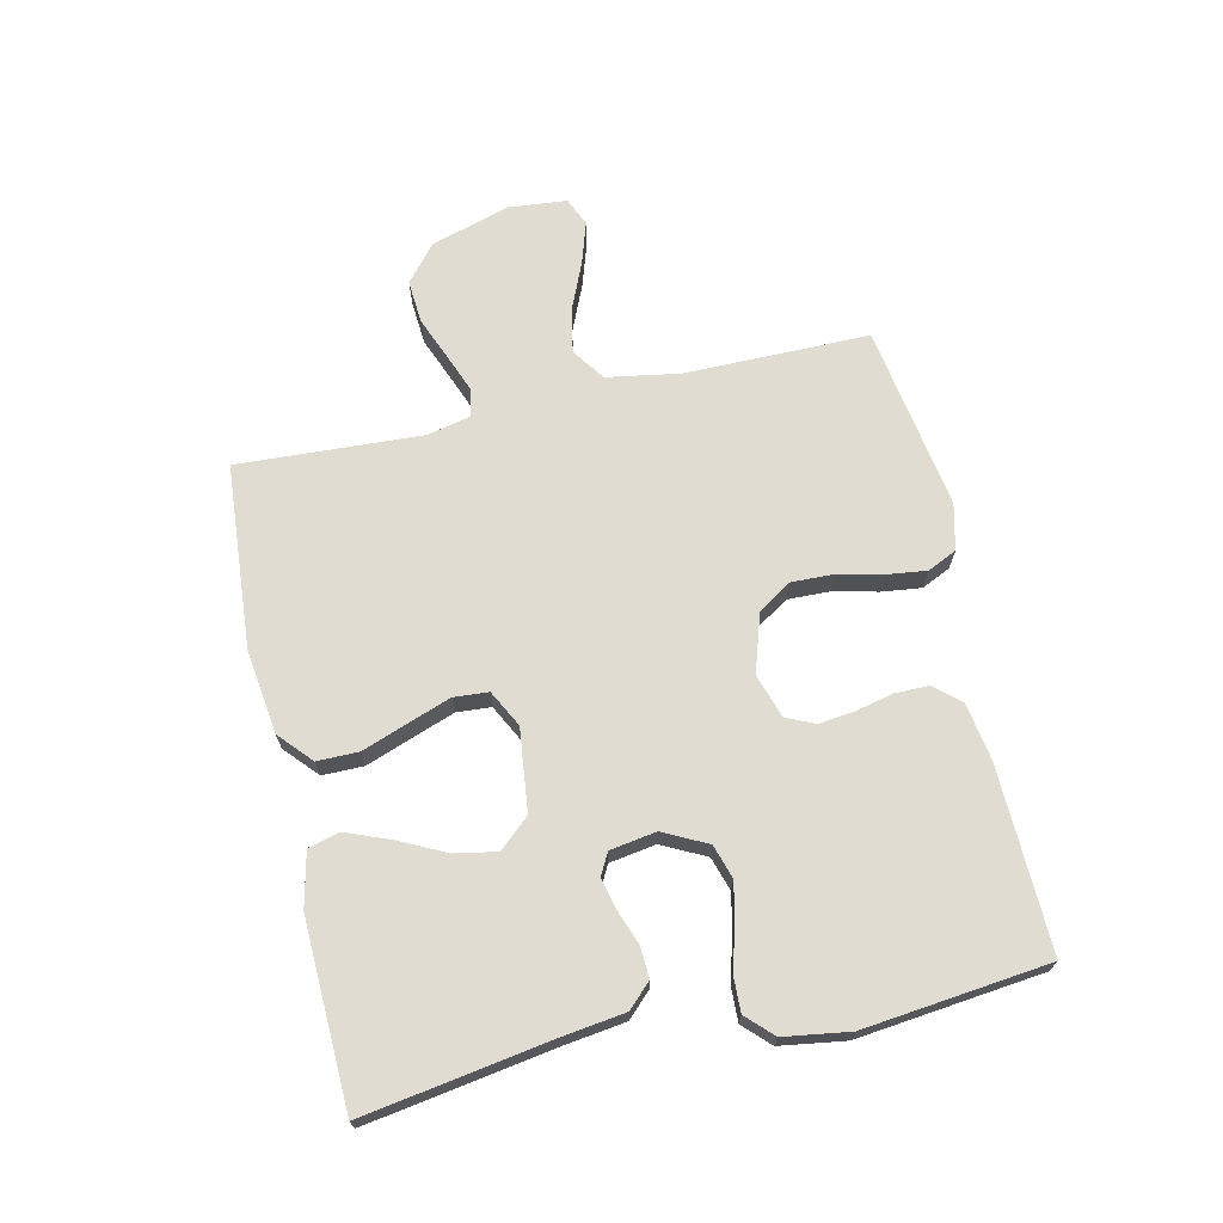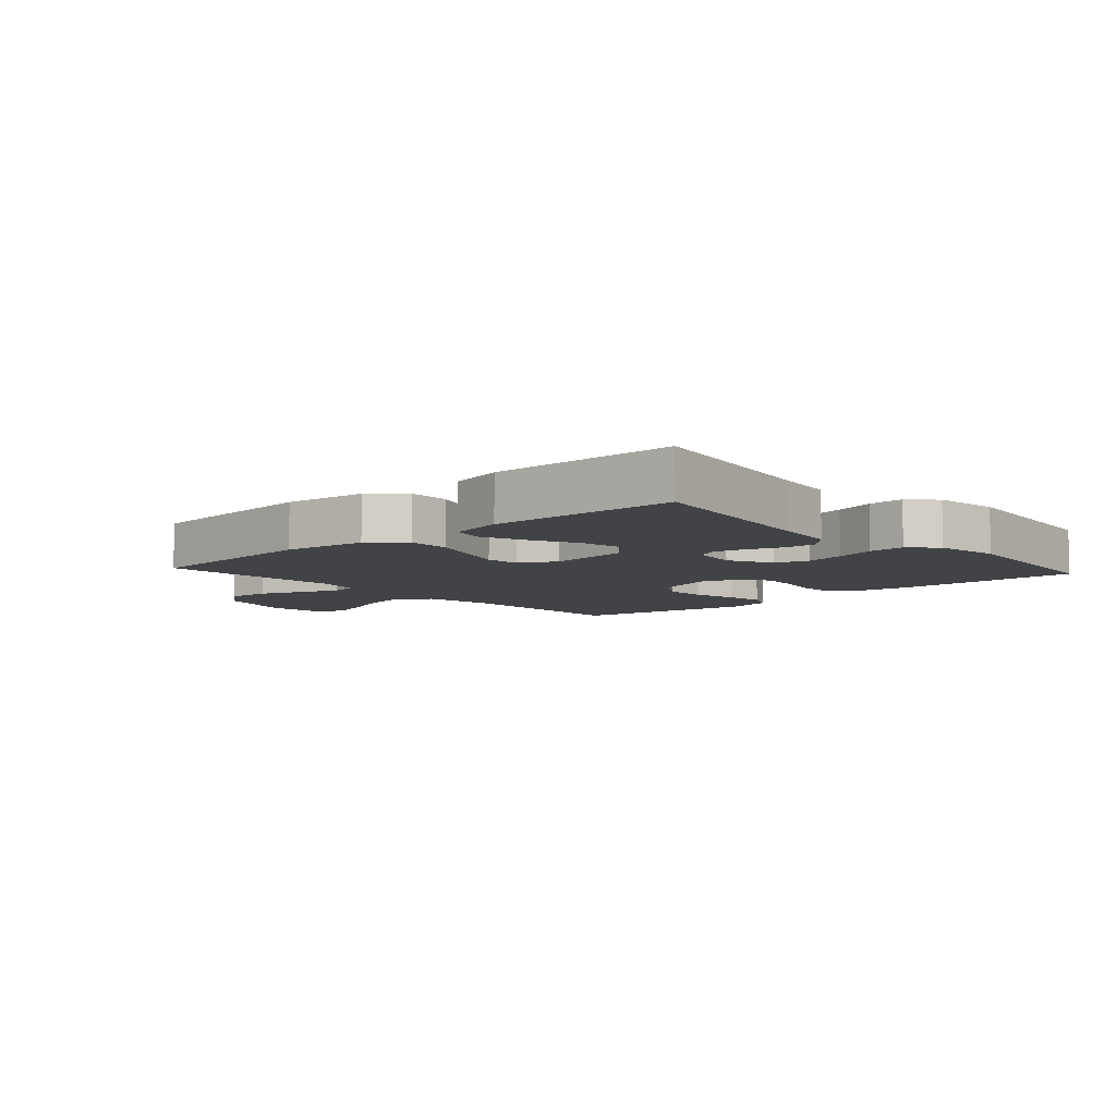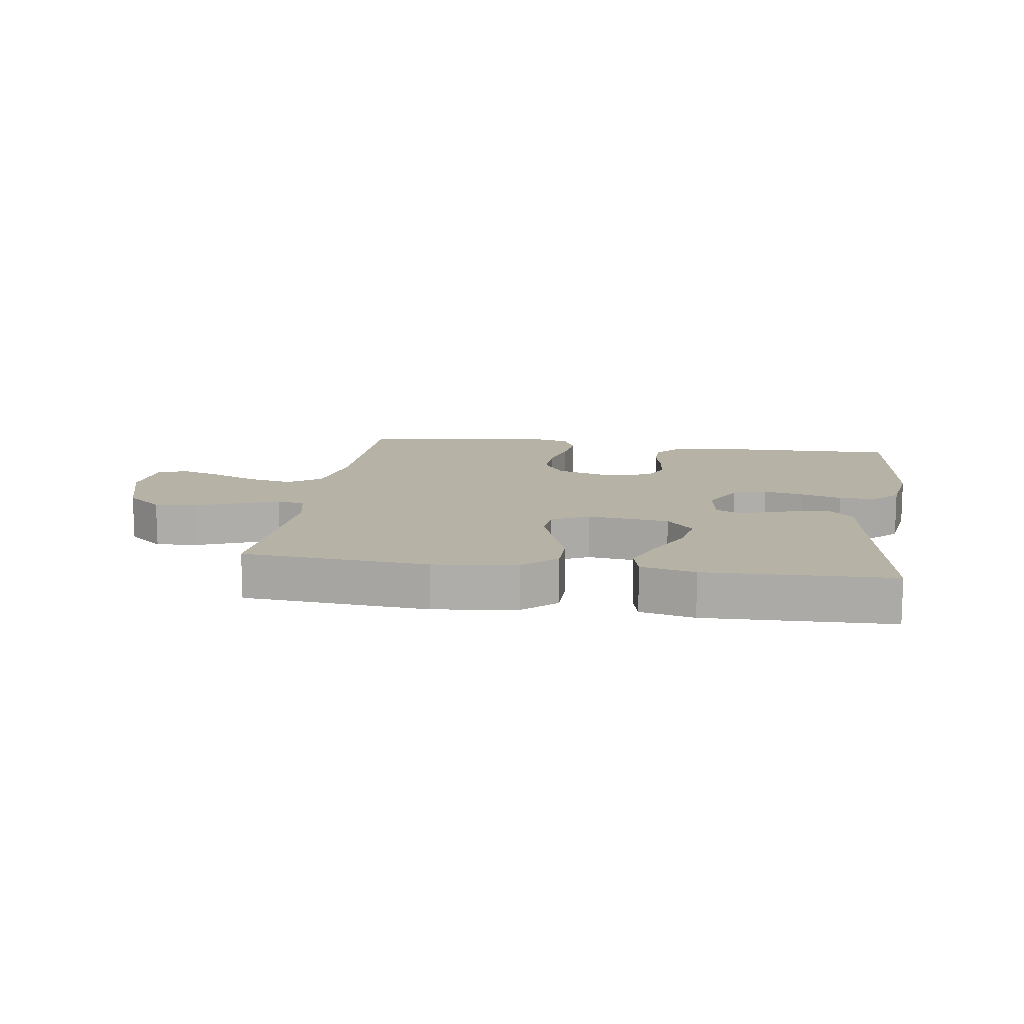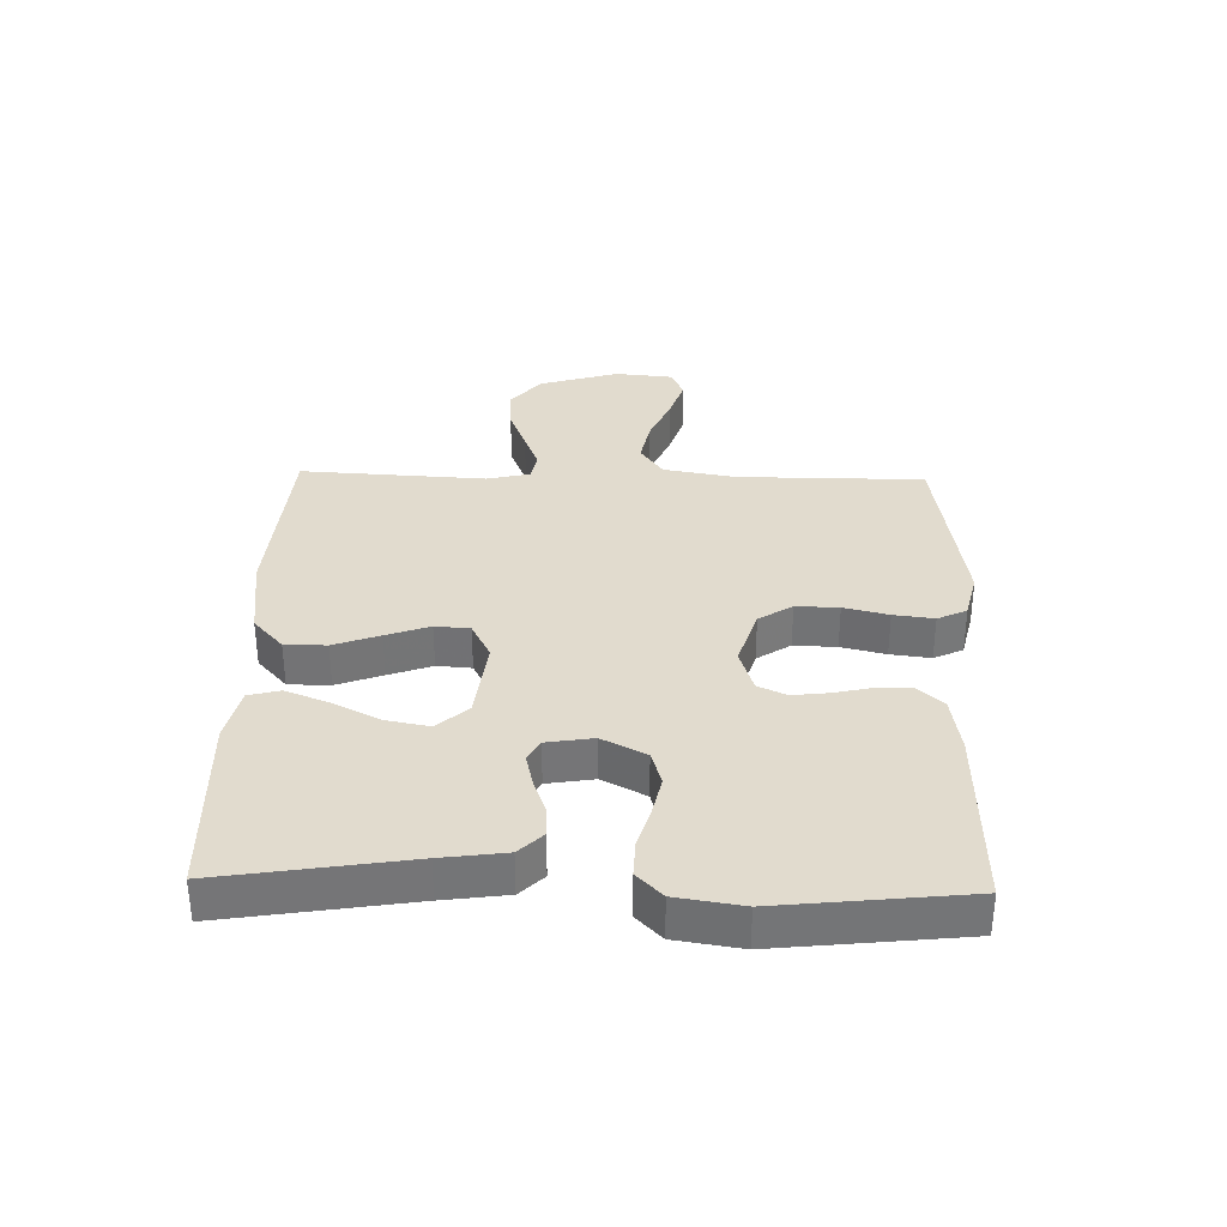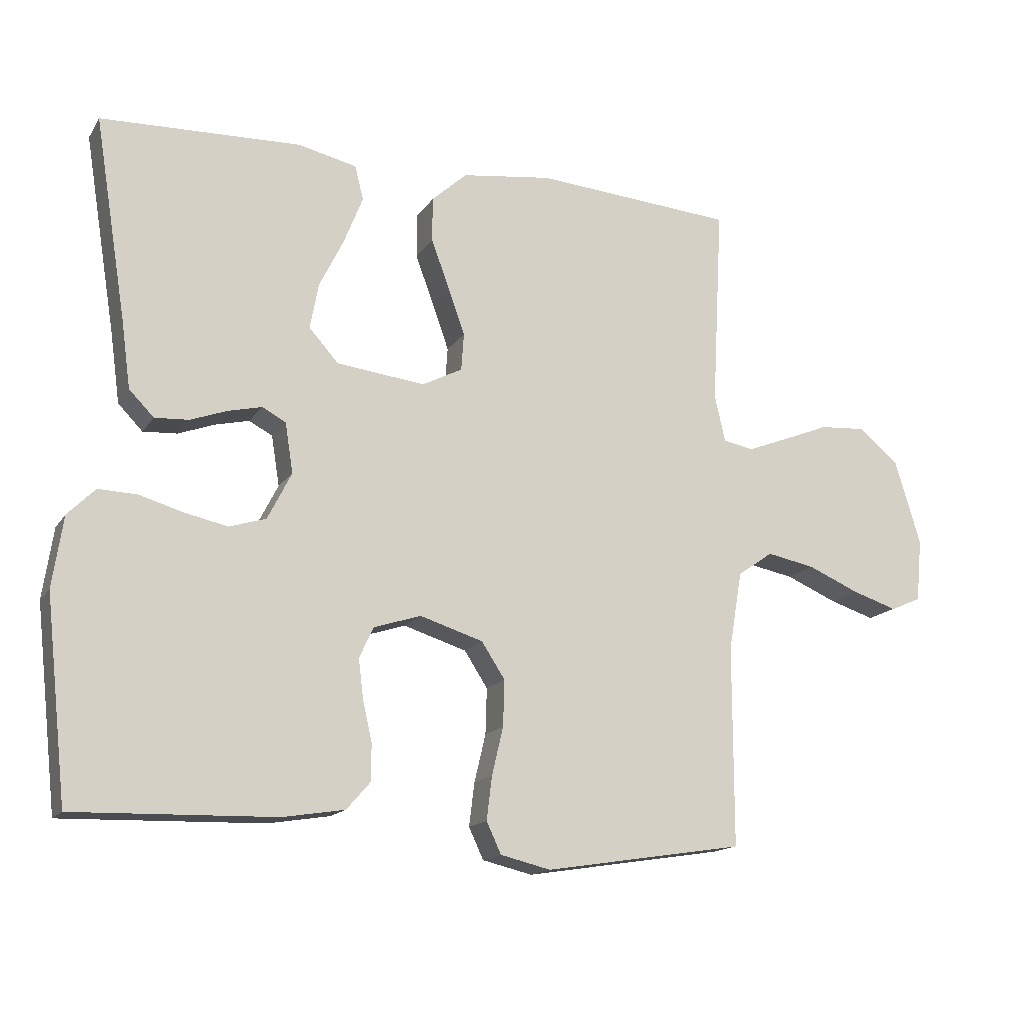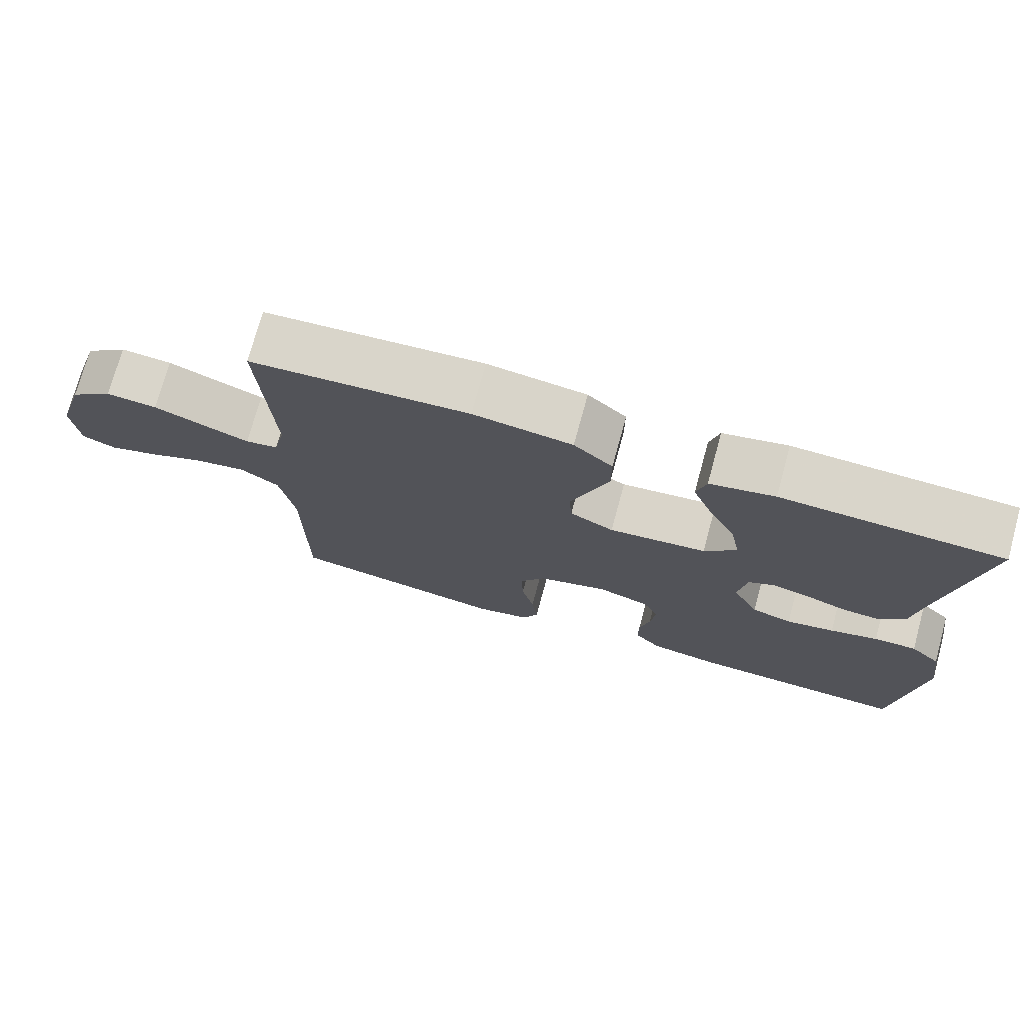
<metadata>
{"format":"obj","ext":"obj","renderer":"f3d","projection":"perspective","resolution":1024,"background":"white","views":[{"elev":69.1,"azim":77.3,"up":"+Y"},{"elev":-7.3,"azim":42.0,"up":"+Y"},{"elev":12.5,"azim":8.6,"up":"+Y"},{"elev":33.9,"azim":91.5,"up":"+Y"},{"elev":-15.4,"azim":158.0,"up":"+Z"},{"elev":74.2,"azim":15.3,"up":"+Z"}]}
</metadata>
<code>
v -0.5 0.07 0.5
v -0.2 0.07 0.523
v -0.065 0.07 0.505
v -0.012 0.07 0.457
v -0.012 0.07 0.39
v -0.039 0.07 0.316
v -0.064 0.07 0.246
v -0.06 0.07 0.19
v 0 0.07 0.159
v 0.133 0.07 0.175
v 0.177 0.07 0.224
v 0.164 0.07 0.293
v 0.127 0.07 0.368
v 0.099 0.07 0.439
v 0.112 0.07 0.49
v 0.2 0.07 0.51
v 0.5 0.07 0.5
v 0.452 0.07 0.2
v 0.438 0.07 0.097
v 0.401 0.07 0.059
v 0.35 0.07 0.062
v 0.295 0.07 0.082
v 0.244 0.07 0.094
v 0.209 0.07 0.075
v 0.197 0.07 0
v 0.233 0.07 -0.071
v 0.288 0.07 -0.088
v 0.353 0.07 -0.074
v 0.418 0.07 -0.055
v 0.476 0.07 -0.053
v 0.517 0.07 -0.094
v 0.533 0.07 -0.2
v 0.5 0.07 -0.5
v 0.2 0.07 -0.492
v 0.107 0.07 -0.477
v 0.071 0.07 -0.436
v 0.071 0.07 -0.381
v 0.085 0.07 -0.319
v 0.092 0.07 -0.261
v 0.071 0.07 -0.215
v 0 0.07 -0.192
v -0.095 0.07 -0.222
v -0.13 0.07 -0.276
v -0.128 0.07 -0.345
v -0.111 0.07 -0.417
v -0.103 0.07 -0.482
v -0.125 0.07 -0.529
v -0.2 0.07 -0.547
v -0.5 0.07 -0.5
v -0.5 0.07 -0.2
v -0.52 0.07 -0.082
v -0.573 0.07 -0.045
v -0.645 0.07 -0.059
v -0.722 0.07 -0.092
v -0.79 0.07 -0.114
v -0.836 0.07 -0.094
v -0.845 0.07 0
v -0.806 0.07 0.129
v -0.747 0.07 0.178
v -0.677 0.07 0.173
v -0.607 0.07 0.145
v -0.545 0.07 0.121
v -0.5 0.07 0.13
v -0.484 0.07 0.2
v -0.5 0 0.5
v -0.2 0 0.523
v -0.065 0 0.505
v -0.012 0 0.457
v -0.012 0 0.39
v -0.039 0 0.316
v -0.064 0 0.246
v -0.06 0 0.19
v 0 0 0.159
v 0.133 0 0.175
v 0.177 0 0.224
v 0.164 0 0.293
v 0.127 0 0.368
v 0.099 0 0.439
v 0.112 0 0.49
v 0.2 0 0.51
v 0.5 0 0.5
v 0.452 0 0.2
v 0.438 0 0.097
v 0.401 0 0.059
v 0.35 0 0.062
v 0.295 0 0.082
v 0.244 0 0.094
v 0.209 0 0.075
v 0.197 0 0
v 0.233 0 -0.071
v 0.288 0 -0.088
v 0.353 0 -0.074
v 0.418 0 -0.055
v 0.476 0 -0.053
v 0.517 0 -0.094
v 0.533 0 -0.2
v 0.5 0 -0.5
v 0.2 0 -0.492
v 0.107 0 -0.477
v 0.071 0 -0.436
v 0.071 0 -0.381
v 0.085 0 -0.319
v 0.092 0 -0.261
v 0.071 0 -0.215
v 0 0 -0.192
v -0.095 0 -0.222
v -0.13 0 -0.276
v -0.128 0 -0.345
v -0.111 0 -0.417
v -0.103 0 -0.482
v -0.125 0 -0.529
v -0.2 0 -0.547
v -0.5 0 -0.5
v -0.5 0 -0.2
v -0.52 0 -0.082
v -0.573 0 -0.045
v -0.645 0 -0.059
v -0.722 0 -0.092
v -0.79 0 -0.114
v -0.836 0 -0.094
v -0.845 0 0
v -0.806 0 0.129
v -0.747 0 0.178
v -0.677 0 0.173
v -0.607 0 0.145
v -0.545 0 0.121
v -0.5 0 0.13
v -0.484 0 0.2
f 58 59 60 61
f 58 61 62
f 57 58 62
f 56 57 62 63
f 53 54 55 56
f 52 53 56 63
f 47 48 49 50
f 47 50 51
f 44 45 46 47
f 43 44 47 51
f 42 43 51 52
f 35 36 37 38
f 35 38 39
f 34 35 39
f 33 34 39 40
f 31 32 33 40
f 28 29 30 31
f 27 28 31 40
f 19 20 21 22
f 18 19 22 23
f 17 18 23
f 16 17 23 24
f 12 13 14 15
f 12 15 16
f 11 12 16 24
f 3 4 5 6
f 3 6 7
f 64 1 2 3
f 63 64 3 7
f 41 42 52 63
f 26 27 40 41
f 25 26 41 63
f 10 11 24 25
f 9 10 25
f 8 9 25 63
f 7 8 63
f 125 124 123 122
f 126 125 122
f 126 122 121
f 127 126 121 120
f 120 119 118 117
f 127 120 117 116
f 114 113 112 111
f 115 114 111
f 111 110 109 108
f 115 111 108 107
f 116 115 107 106
f 102 101 100 99
f 103 102 99
f 103 99 98
f 104 103 98 97
f 104 97 96 95
f 95 94 93 92
f 104 95 92 91
f 86 85 84 83
f 87 86 83 82
f 87 82 81
f 88 87 81 80
f 79 78 77 76
f 80 79 76
f 88 80 76 75
f 70 69 68 67
f 71 70 67
f 67 66 65 128
f 71 67 128 127
f 127 116 106 105
f 105 104 91 90
f 127 105 90 89
f 89 88 75 74
f 89 74 73
f 127 89 73 72
f 127 72 71
f 1 65 66 2
f 2 66 67 3
f 3 67 68 4
f 4 68 69 5
f 5 69 70 6
f 6 70 71 7
f 7 71 72 8
f 8 72 73 9
f 9 73 74 10
f 10 74 75 11
f 11 75 76 12
f 12 76 77 13
f 13 77 78 14
f 14 78 79 15
f 15 79 80 16
f 16 80 81 17
f 17 81 82 18
f 18 82 83 19
f 19 83 84 20
f 20 84 85 21
f 21 85 86 22
f 22 86 87 23
f 23 87 88 24
f 24 88 89 25
f 25 89 90 26
f 26 90 91 27
f 27 91 92 28
f 28 92 93 29
f 29 93 94 30
f 30 94 95 31
f 31 95 96 32
f 32 96 97 33
f 33 97 98 34
f 34 98 99 35
f 35 99 100 36
f 36 100 101 37
f 37 101 102 38
f 38 102 103 39
f 39 103 104 40
f 40 104 105 41
f 41 105 106 42
f 42 106 107 43
f 43 107 108 44
f 44 108 109 45
f 45 109 110 46
f 46 110 111 47
f 47 111 112 48
f 48 112 113 49
f 49 113 114 50
f 50 114 115 51
f 51 115 116 52
f 52 116 117 53
f 53 117 118 54
f 54 118 119 55
f 55 119 120 56
f 56 120 121 57
f 57 121 122 58
f 58 122 123 59
f 59 123 124 60
f 60 124 125 61
f 61 125 126 62
f 62 126 127 63
f 63 127 128 64
f 64 128 65 1

</code>
